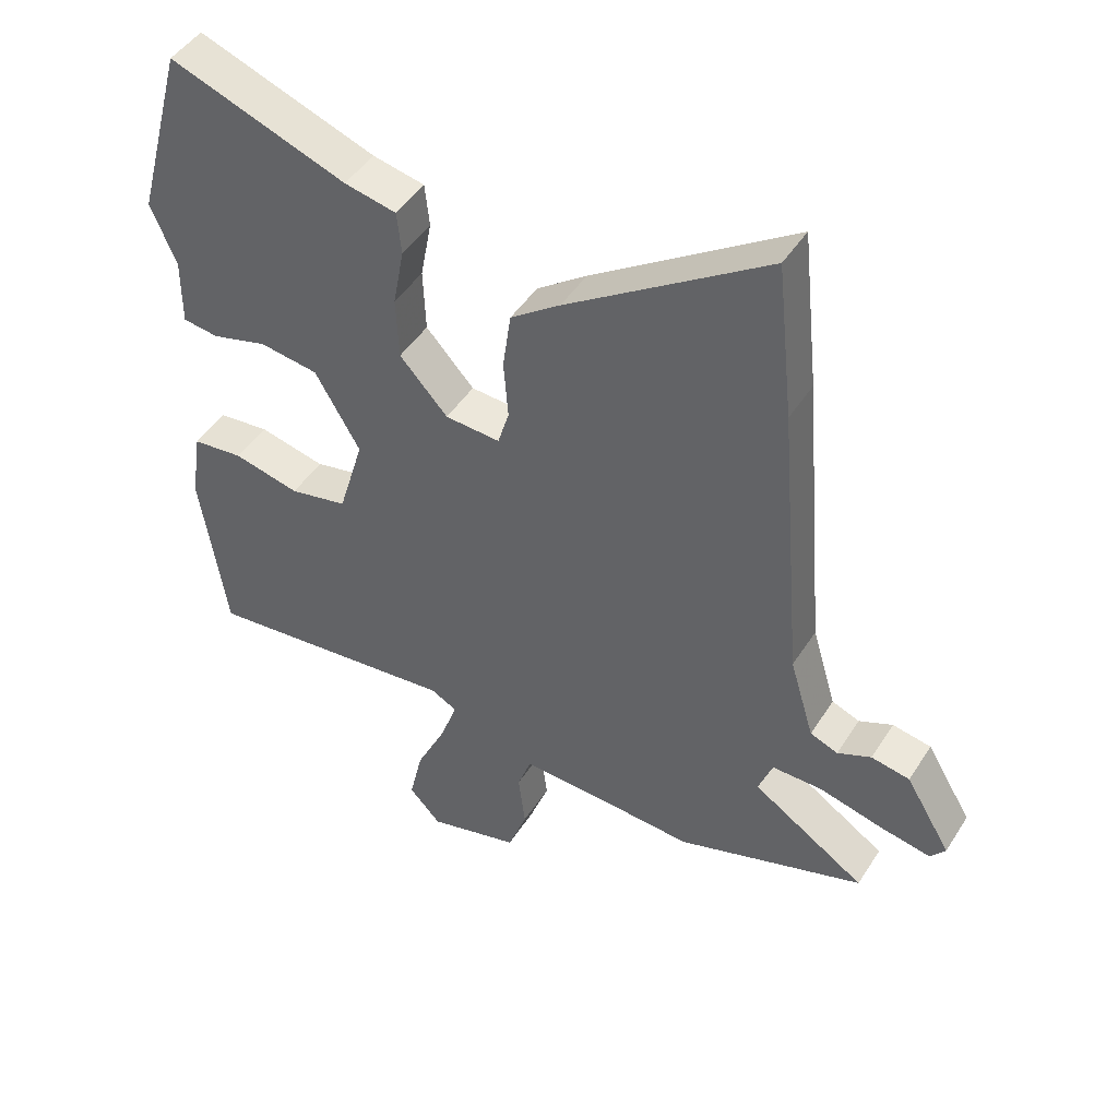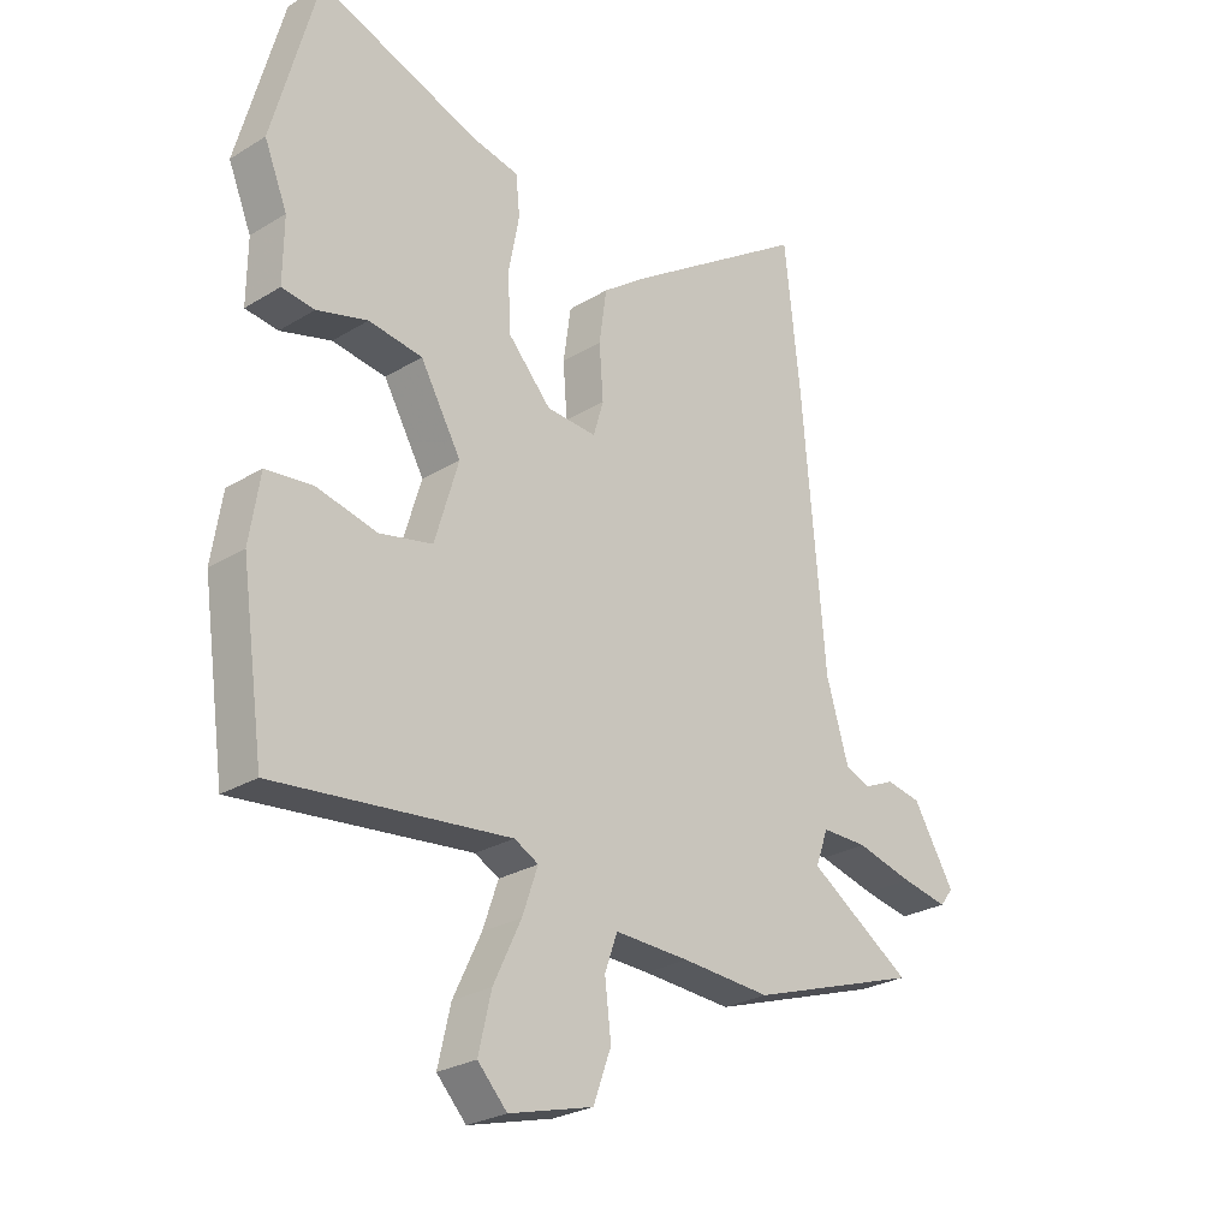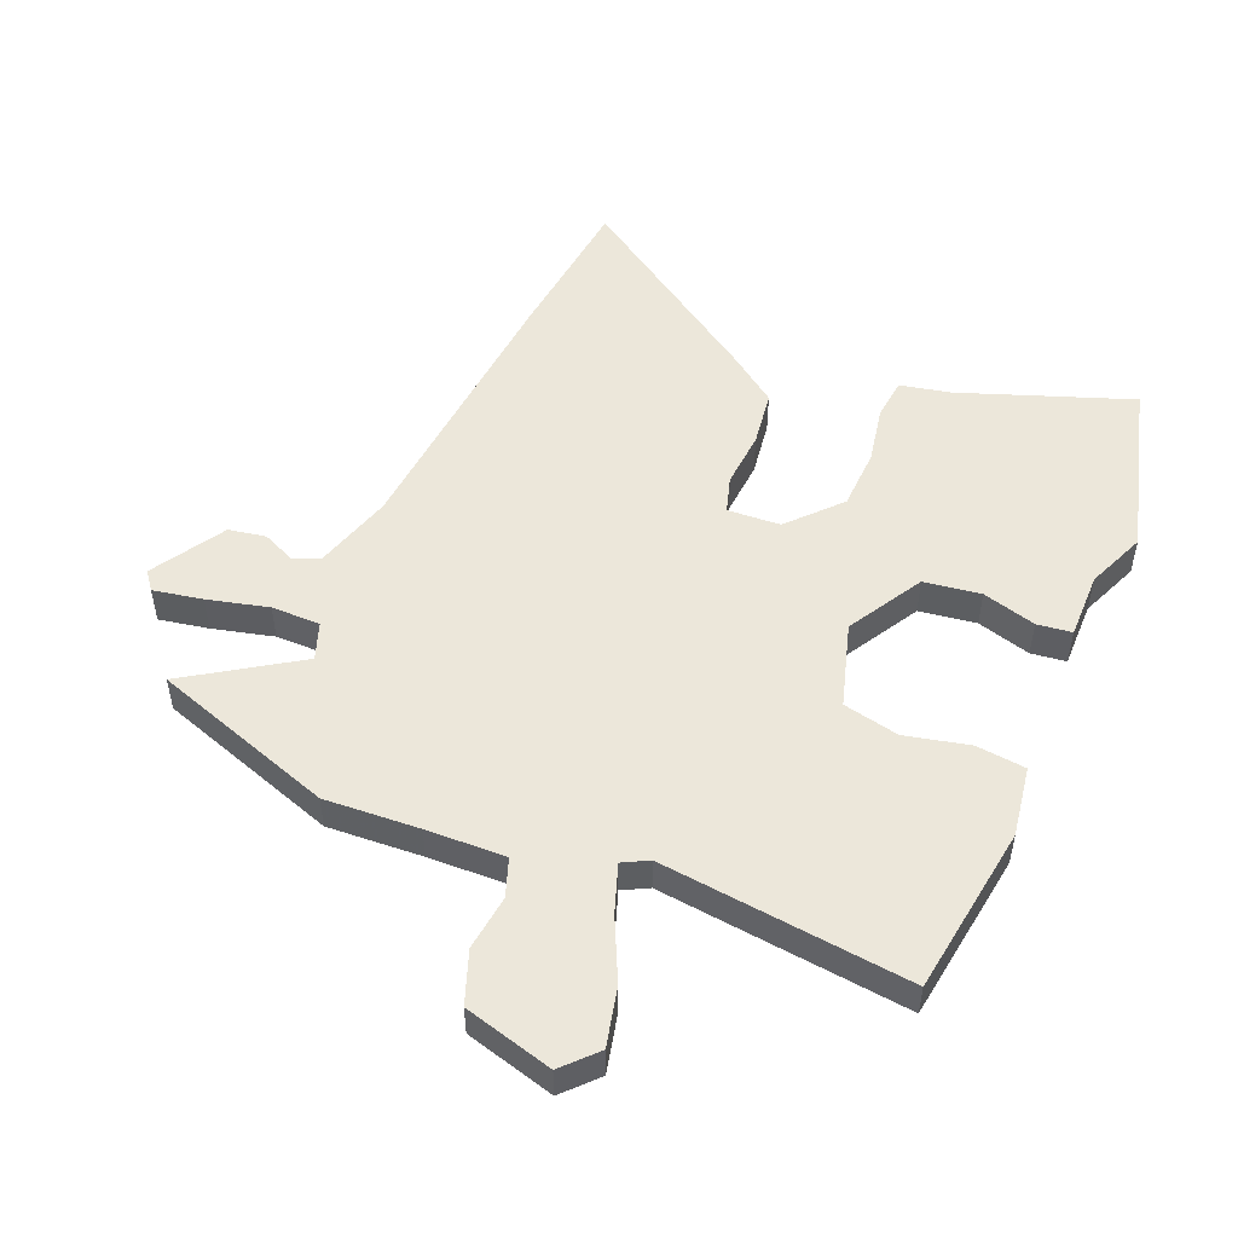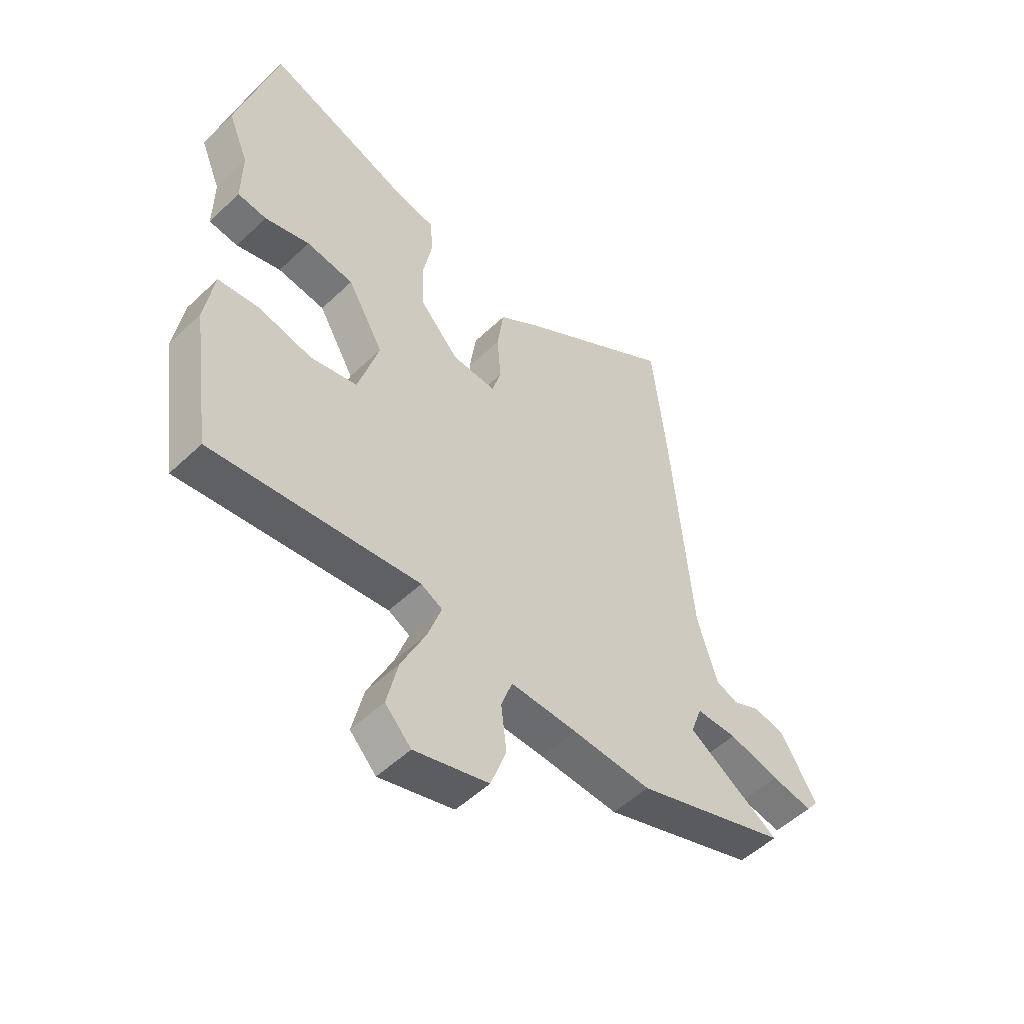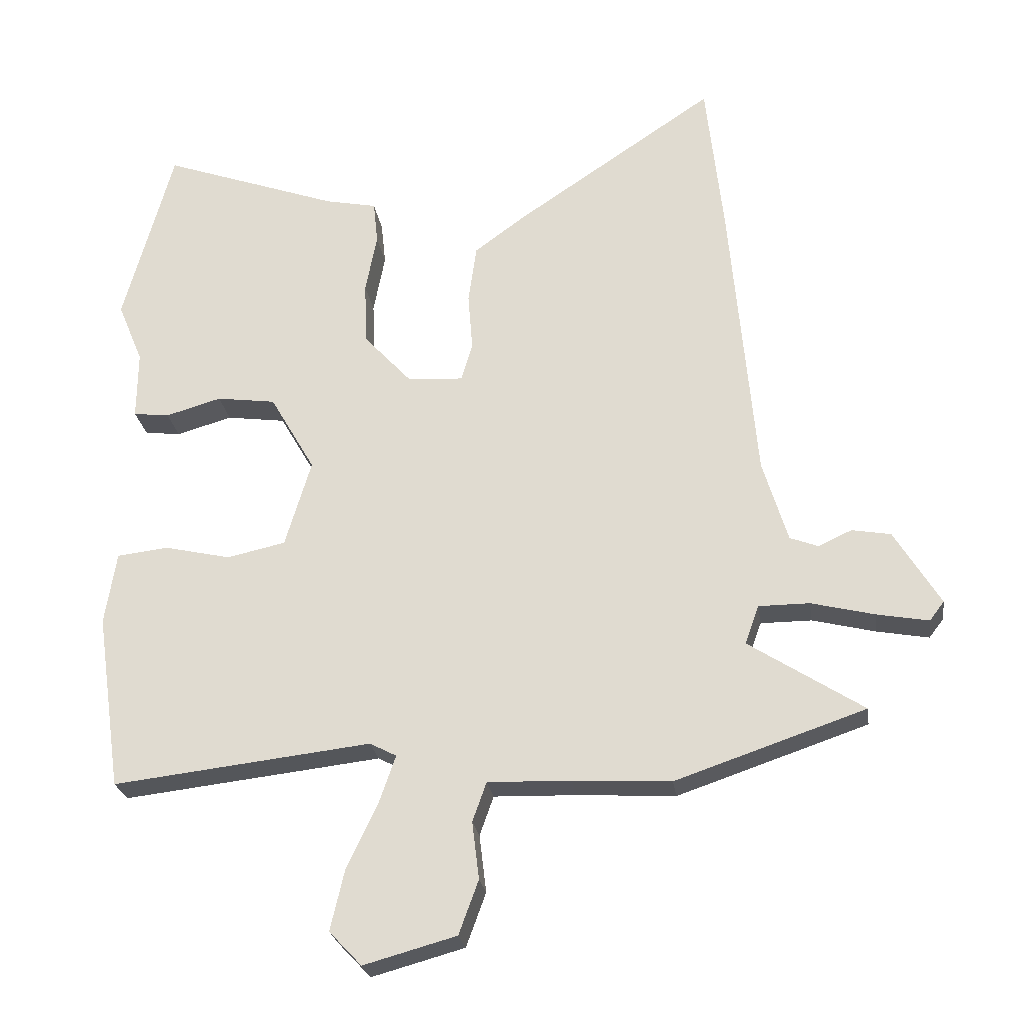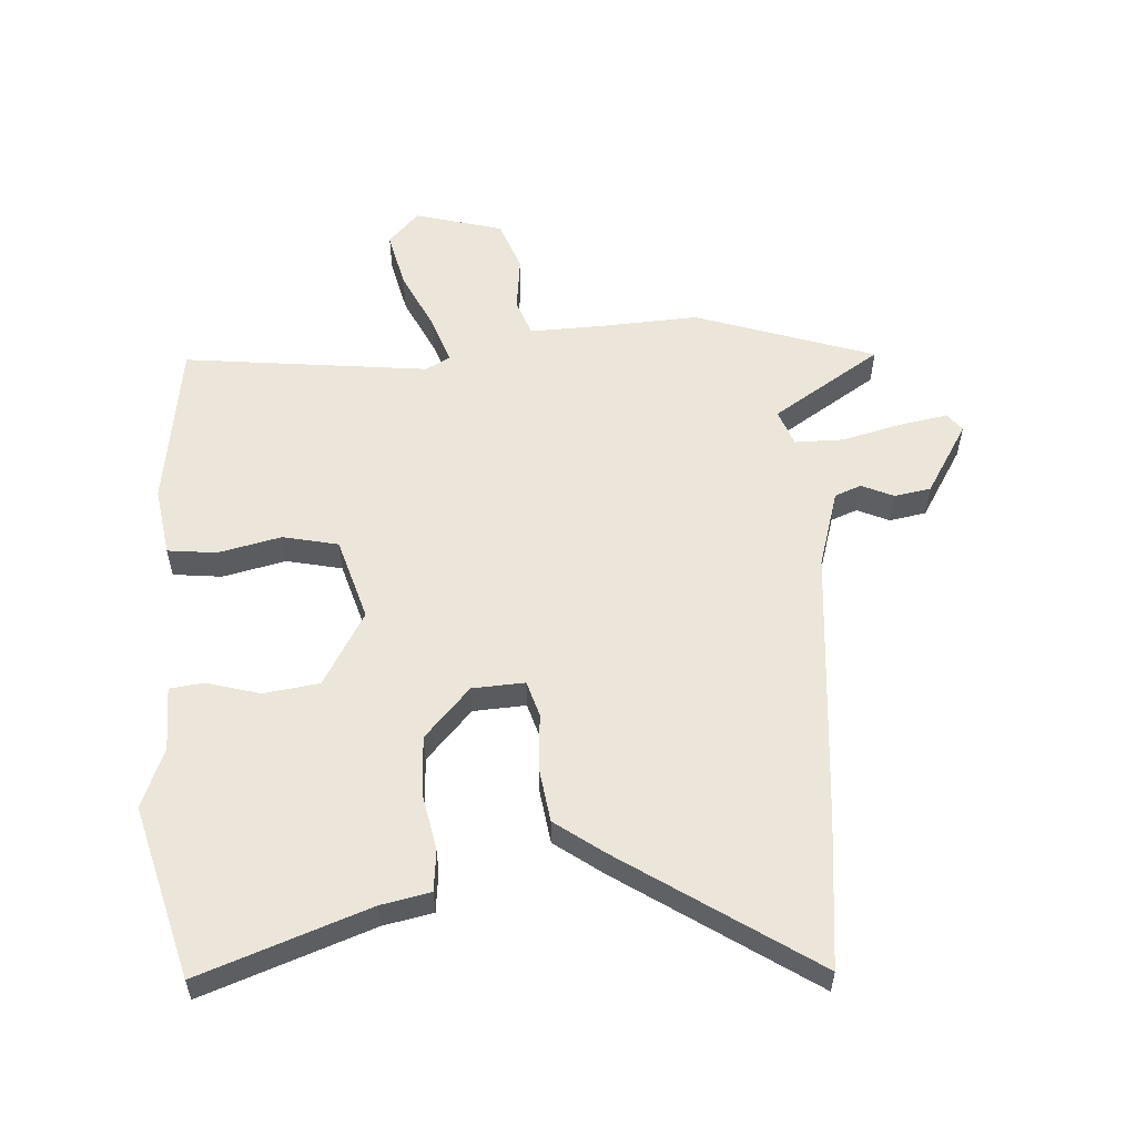
<metadata>
{"format":"obj","ext":"obj","renderer":"f3d","projection":"perspective","resolution":1024,"background":"white","views":[{"elev":46.8,"azim":31.0,"up":"+Z"},{"elev":-26.6,"azim":-46.5,"up":"+Z"},{"elev":51.4,"azim":-157.2,"up":"+Y"},{"elev":-52.2,"azim":-44.4,"up":"+Z"},{"elev":-25.2,"azim":8.4,"up":"+Z"},{"elev":56.2,"azim":-3.6,"up":"+Y"}]}
</metadata>
<code>
v -0.537 0.07 0.363
v -0.459 0.07 0.65
v -0.179 0.07 0.549
v -0.097 0.07 0.532
v -0.09 0.07 0.464
v -0.108 0.07 0.369
v -0.104 0.07 0.269
v -0.028 0.07 0.186
v 0.059 0.07 0.181
v 0.077 0.07 0.241
v 0.07 0.07 0.334
v 0.083 0.07 0.426
v 0.162 0.07 0.484
v 0.479 0.07 0.696
v 0.506 0.07 0.447
v 0.546 0.07 -0.015
v 0.585 0.07 -0.145
v 0.629 0.07 -0.162
v 0.682 0.07 -0.138
v 0.743 0.07 -0.149
v 0.815 0.07 -0.268
v 0.792 0.07 -0.298
v 0.711 0.07 -0.283
v 0.611 0.07 -0.258
v 0.531 0.07 -0.258
v 0.509 0.07 -0.319
v 0.689 0.07 -0.436
v 0.39 0.07 -0.537
v 0.235 0.07 -0.528
v 0.105 0.07 -0.524
v 0.083 0.07 -0.586
v 0.094 0.07 -0.677
v 0.063 0.07 -0.762
v -0.083 0.07 -0.802
v -0.134 0.07 -0.748
v -0.112 0.07 -0.653
v -0.064 0.07 -0.552
v -0.037 0.07 -0.474
v -0.079 0.07 -0.452
v -0.486 0.07 -0.498
v -0.526 0.07 -0.219
v -0.508 0.07 -0.104
v -0.427 0.07 -0.095
v -0.322 0.07 -0.119
v -0.23 0.07 -0.099
v -0.189 0.07 0.039
v -0.26 0.07 0.162
v -0.353 0.07 0.175
v -0.441 0.07 0.15
v -0.498 0.07 0.157
v -0.497 0.07 0.266
v -0.537 0 0.363
v -0.459 0 0.65
v -0.179 0 0.549
v -0.097 0 0.532
v -0.09 0 0.464
v -0.108 0 0.369
v -0.104 0 0.269
v -0.028 0 0.186
v 0.059 0 0.181
v 0.077 0 0.241
v 0.07 0 0.334
v 0.083 0 0.426
v 0.162 0 0.484
v 0.479 0 0.696
v 0.506 0 0.447
v 0.546 0 -0.015
v 0.585 0 -0.145
v 0.629 0 -0.162
v 0.682 0 -0.138
v 0.743 0 -0.149
v 0.815 0 -0.268
v 0.792 0 -0.298
v 0.711 0 -0.283
v 0.611 0 -0.258
v 0.531 0 -0.258
v 0.509 0 -0.319
v 0.689 0 -0.436
v 0.39 0 -0.537
v 0.235 0 -0.528
v 0.105 0 -0.524
v 0.083 0 -0.586
v 0.094 0 -0.677
v 0.063 0 -0.762
v -0.083 0 -0.802
v -0.134 0 -0.748
v -0.112 0 -0.653
v -0.064 0 -0.552
v -0.037 0 -0.474
v -0.079 0 -0.452
v -0.486 0 -0.498
v -0.526 0 -0.219
v -0.508 0 -0.104
v -0.427 0 -0.095
v -0.322 0 -0.119
v -0.23 0 -0.099
v -0.189 0 0.039
v -0.26 0 0.162
v -0.353 0 0.175
v -0.441 0 0.15
v -0.498 0 0.157
v -0.497 0 0.266
f 48 49 50 51
f 47 48 51 1
f 41 42 43 44
f 39 40 41 44
f 38 39 44 45
f 34 35 36 37
f 34 37 38
f 31 32 33 34
f 30 31 34 38
f 29 30 38 45
f 26 27 28 29
f 25 26 29 45
f 21 22 23 24
f 19 20 21 24
f 18 19 24 25
f 17 18 25 45
f 13 14 15 16
f 10 11 12 13
f 9 10 13 16
f 8 9 16 17
f 3 4 5 6
f 3 6 7
f 47 1 2 3
f 46 47 3 7
f 8 17 45 46
f 7 8 46
f 102 101 100 99
f 52 102 99 98
f 95 94 93 92
f 95 92 91 90
f 96 95 90 89
f 88 87 86 85
f 89 88 85
f 85 84 83 82
f 89 85 82 81
f 96 89 81 80
f 80 79 78 77
f 96 80 77 76
f 75 74 73 72
f 75 72 71 70
f 76 75 70 69
f 96 76 69 68
f 67 66 65 64
f 64 63 62 61
f 67 64 61 60
f 68 67 60 59
f 57 56 55 54
f 58 57 54
f 54 53 52 98
f 58 54 98 97
f 97 96 68 59
f 97 59 58
f 1 52 53 2
f 2 53 54 3
f 3 54 55 4
f 4 55 56 5
f 5 56 57 6
f 6 57 58 7
f 7 58 59 8
f 8 59 60 9
f 9 60 61 10
f 10 61 62 11
f 11 62 63 12
f 12 63 64 13
f 13 64 65 14
f 14 65 66 15
f 15 66 67 16
f 16 67 68 17
f 17 68 69 18
f 18 69 70 19
f 19 70 71 20
f 20 71 72 21
f 21 72 73 22
f 22 73 74 23
f 23 74 75 24
f 24 75 76 25
f 25 76 77 26
f 26 77 78 27
f 27 78 79 28
f 28 79 80 29
f 29 80 81 30
f 30 81 82 31
f 31 82 83 32
f 32 83 84 33
f 33 84 85 34
f 34 85 86 35
f 35 86 87 36
f 36 87 88 37
f 37 88 89 38
f 38 89 90 39
f 39 90 91 40
f 40 91 92 41
f 41 92 93 42
f 42 93 94 43
f 43 94 95 44
f 44 95 96 45
f 45 96 97 46
f 46 97 98 47
f 47 98 99 48
f 48 99 100 49
f 49 100 101 50
f 50 101 102 51
f 51 102 52 1

</code>
